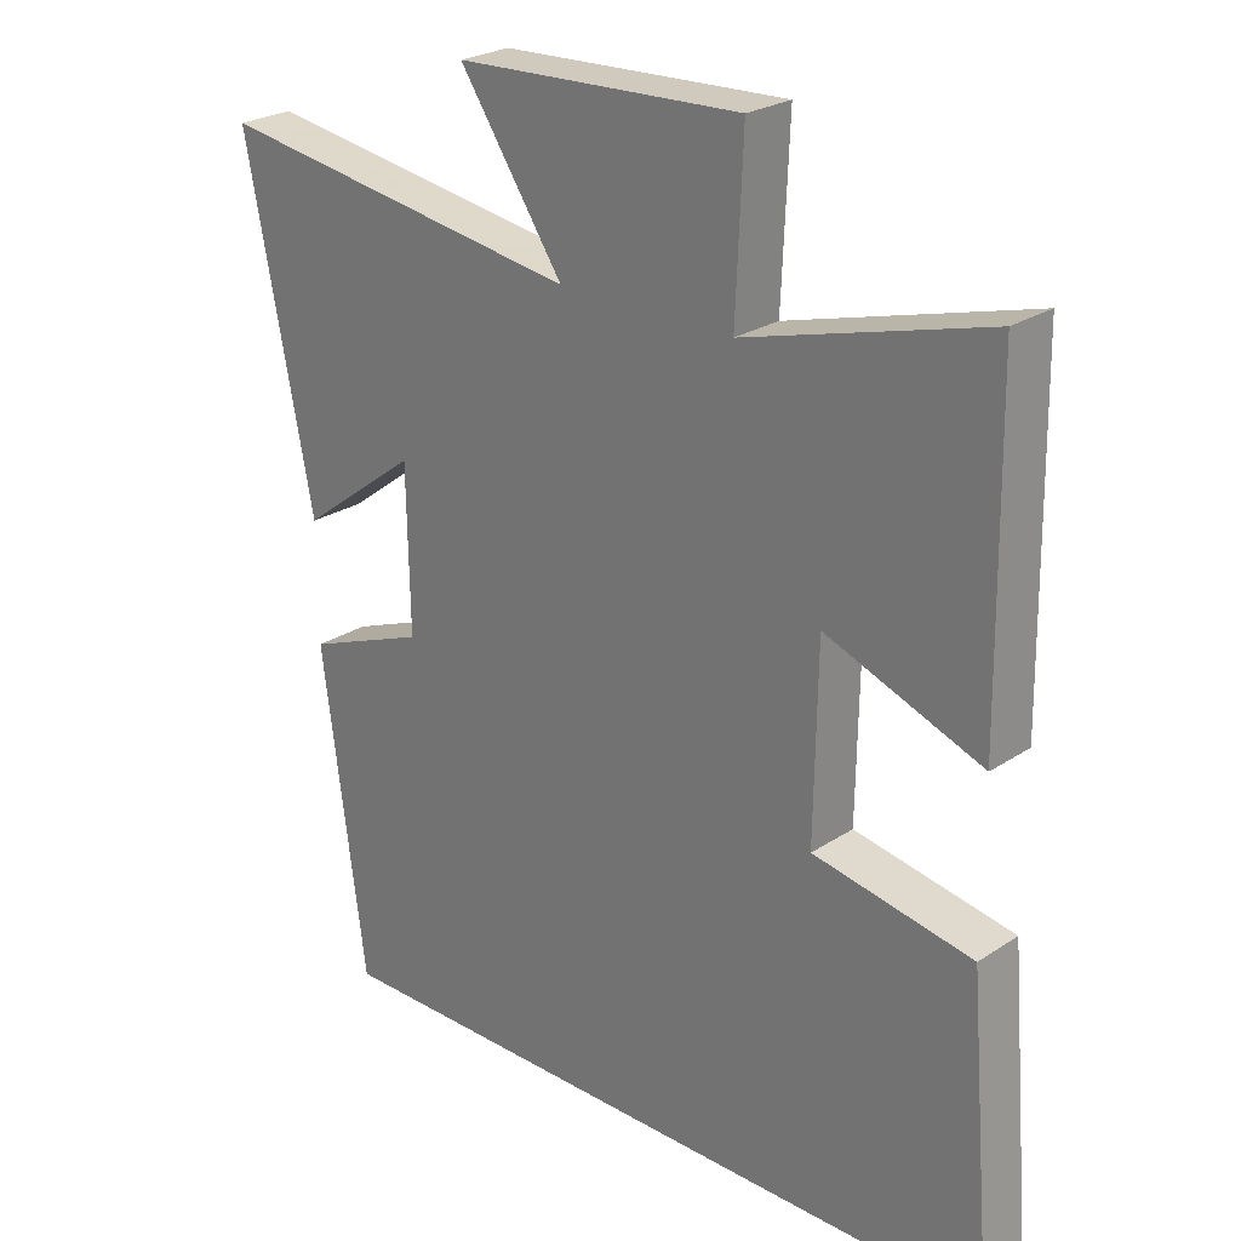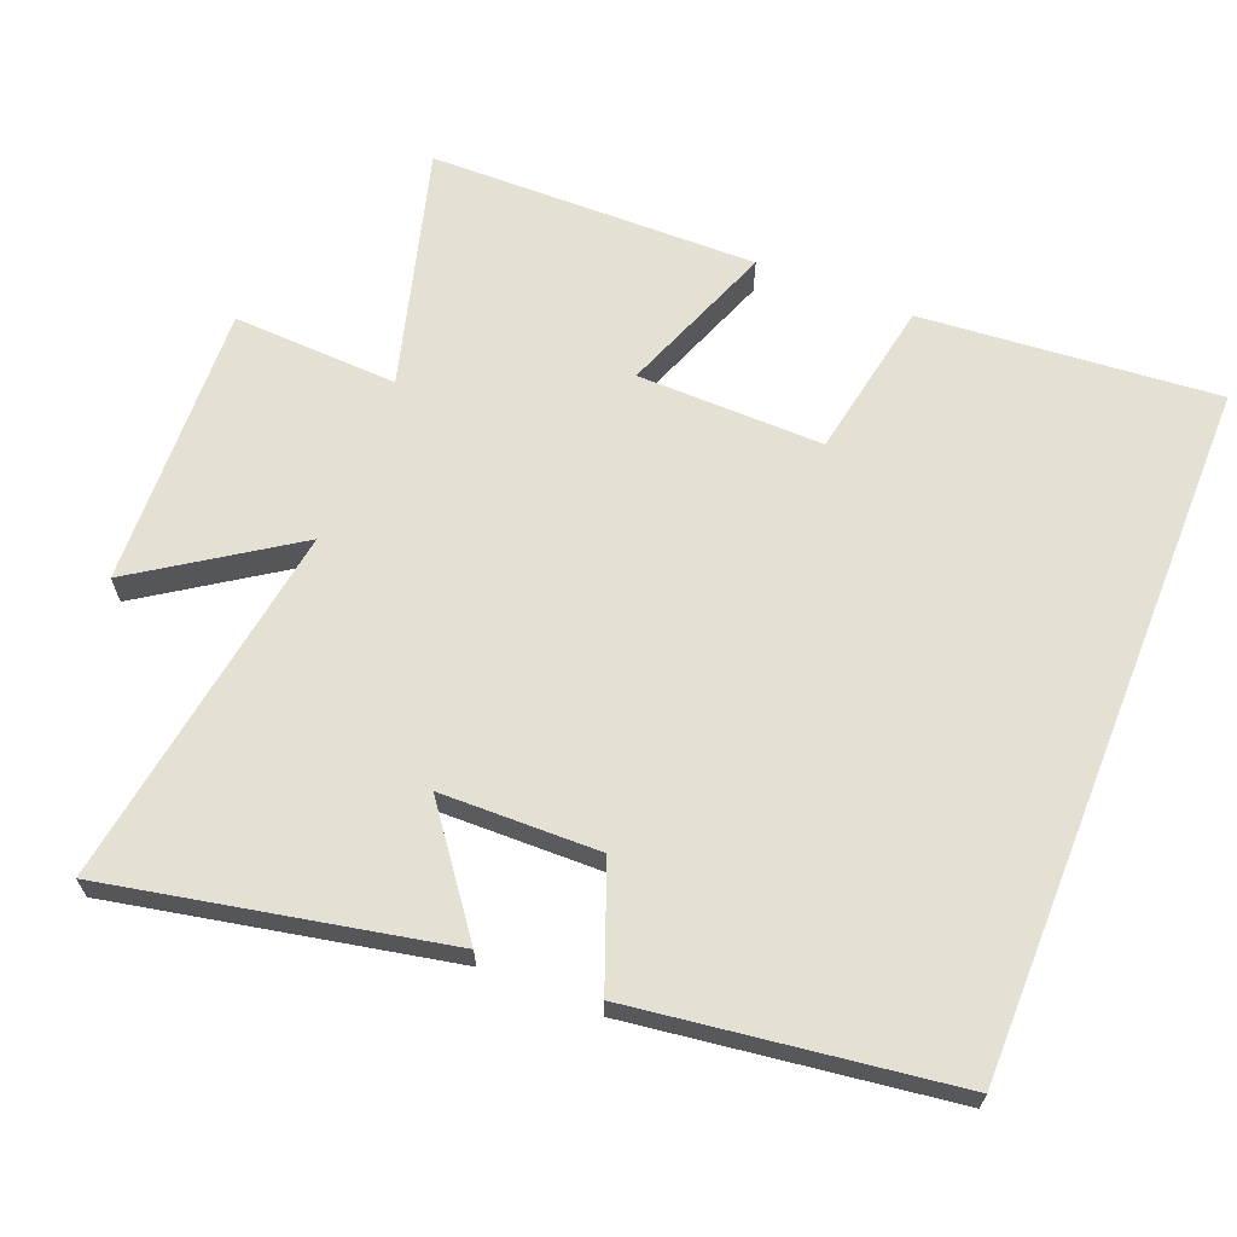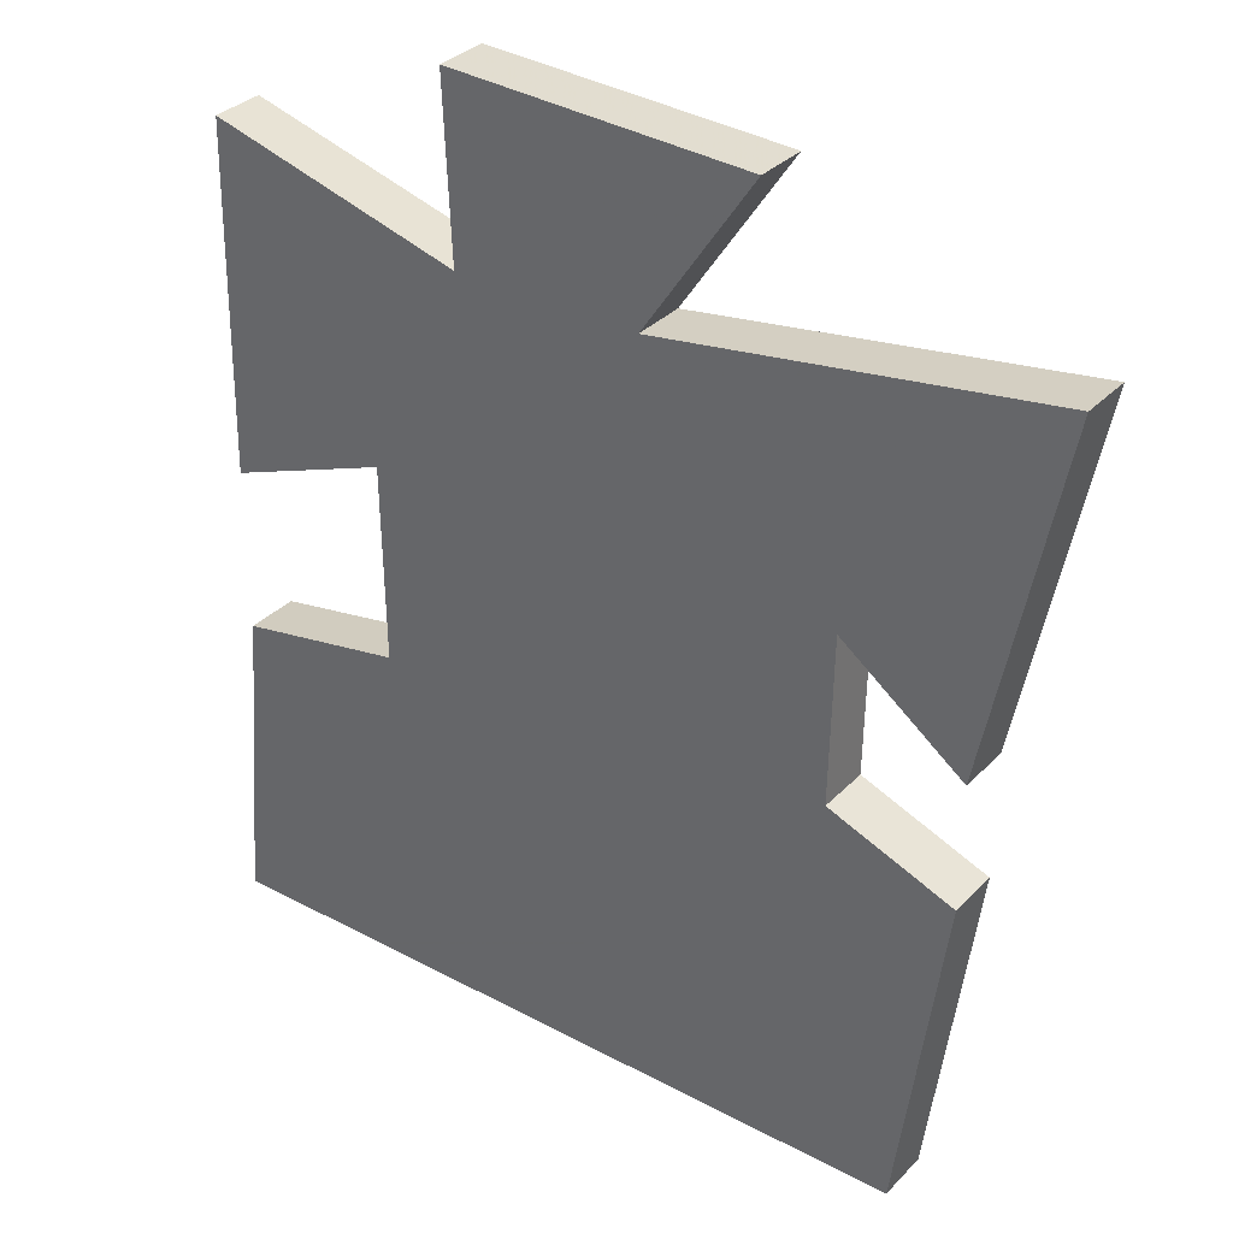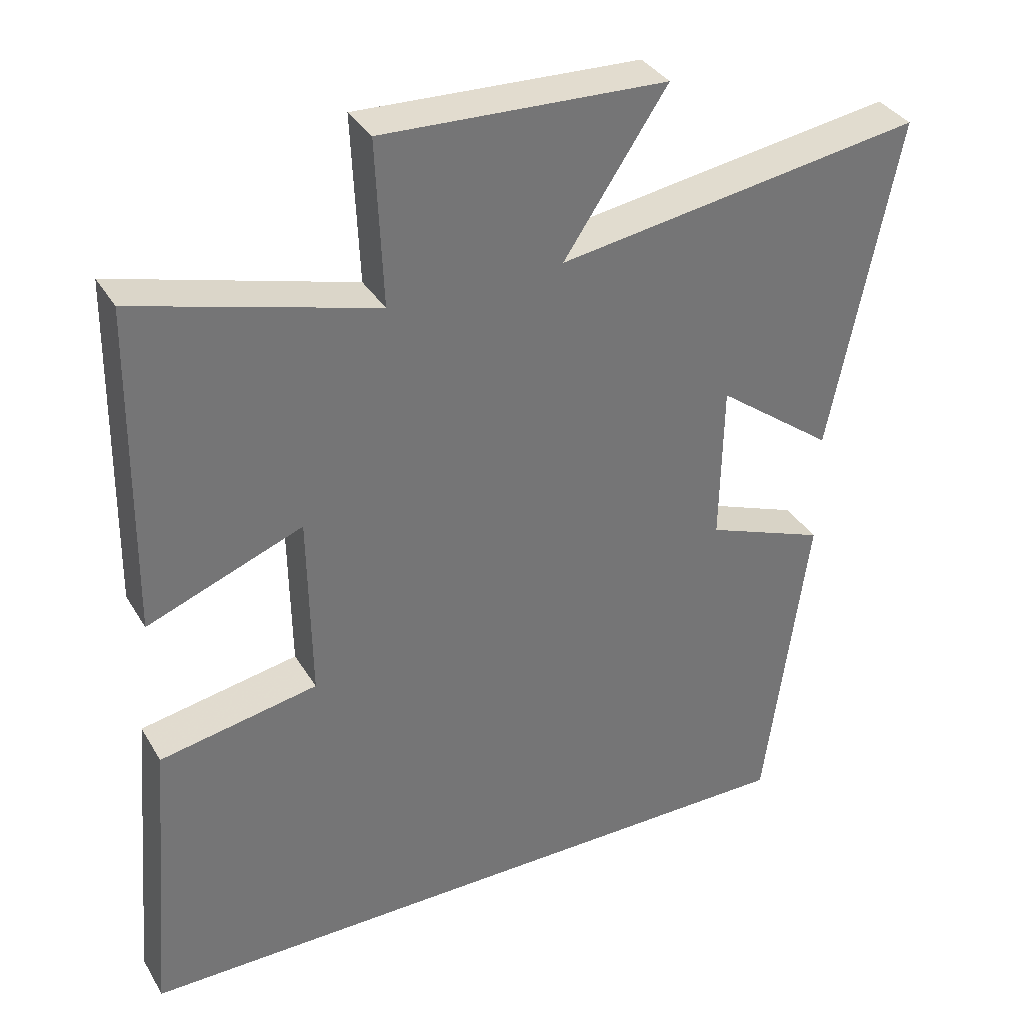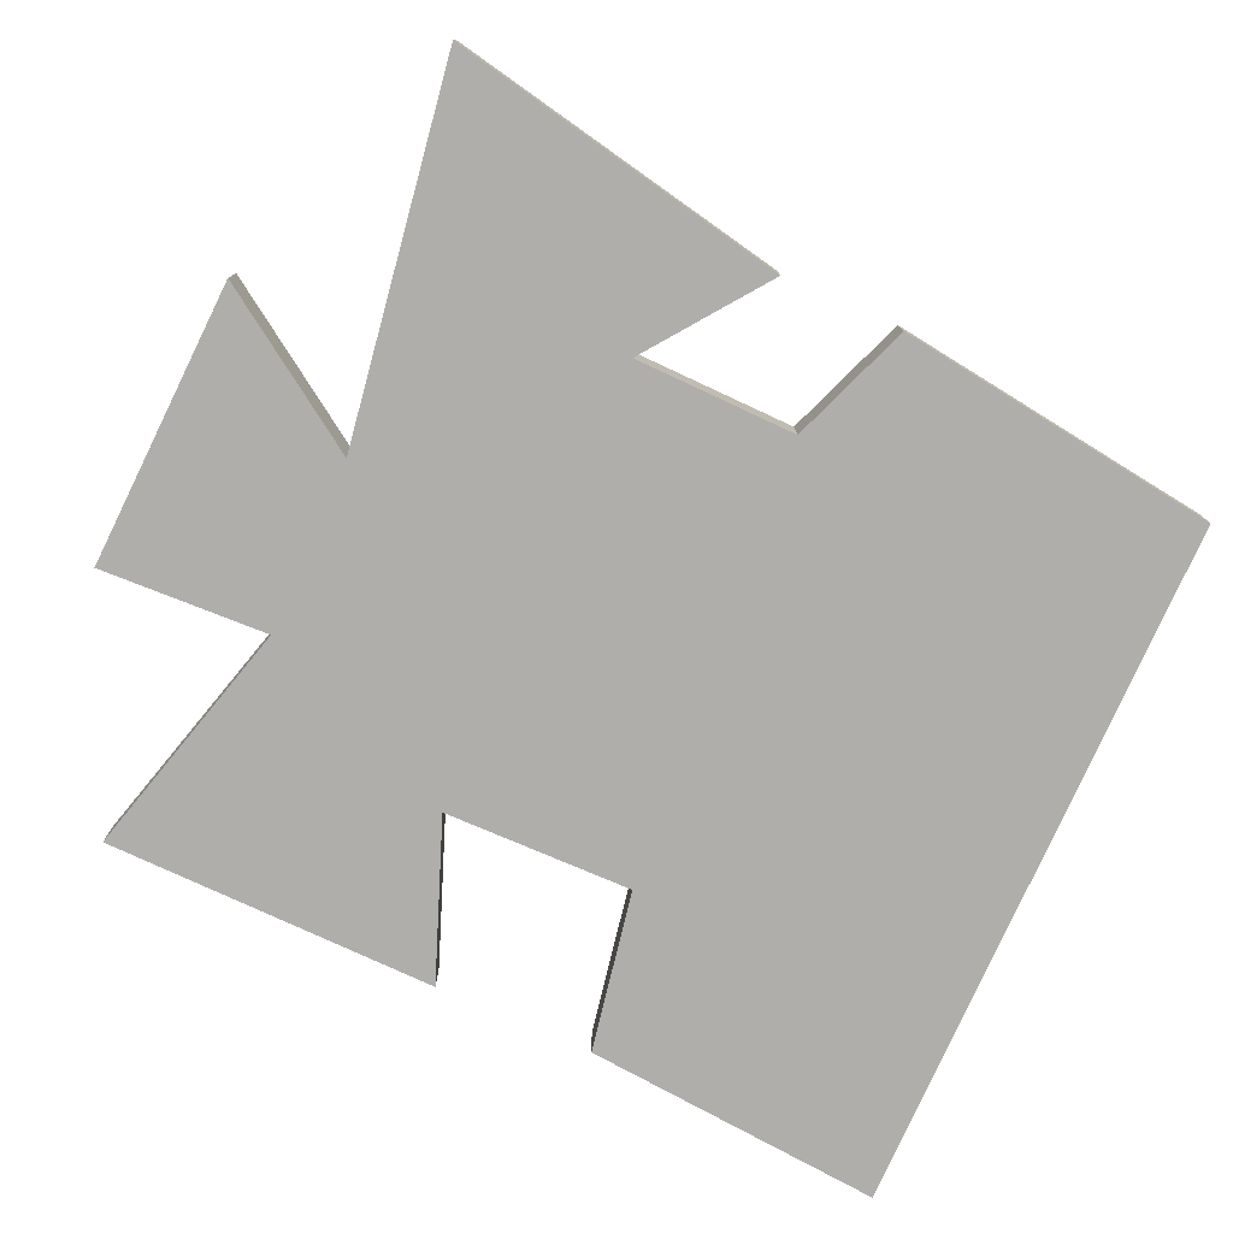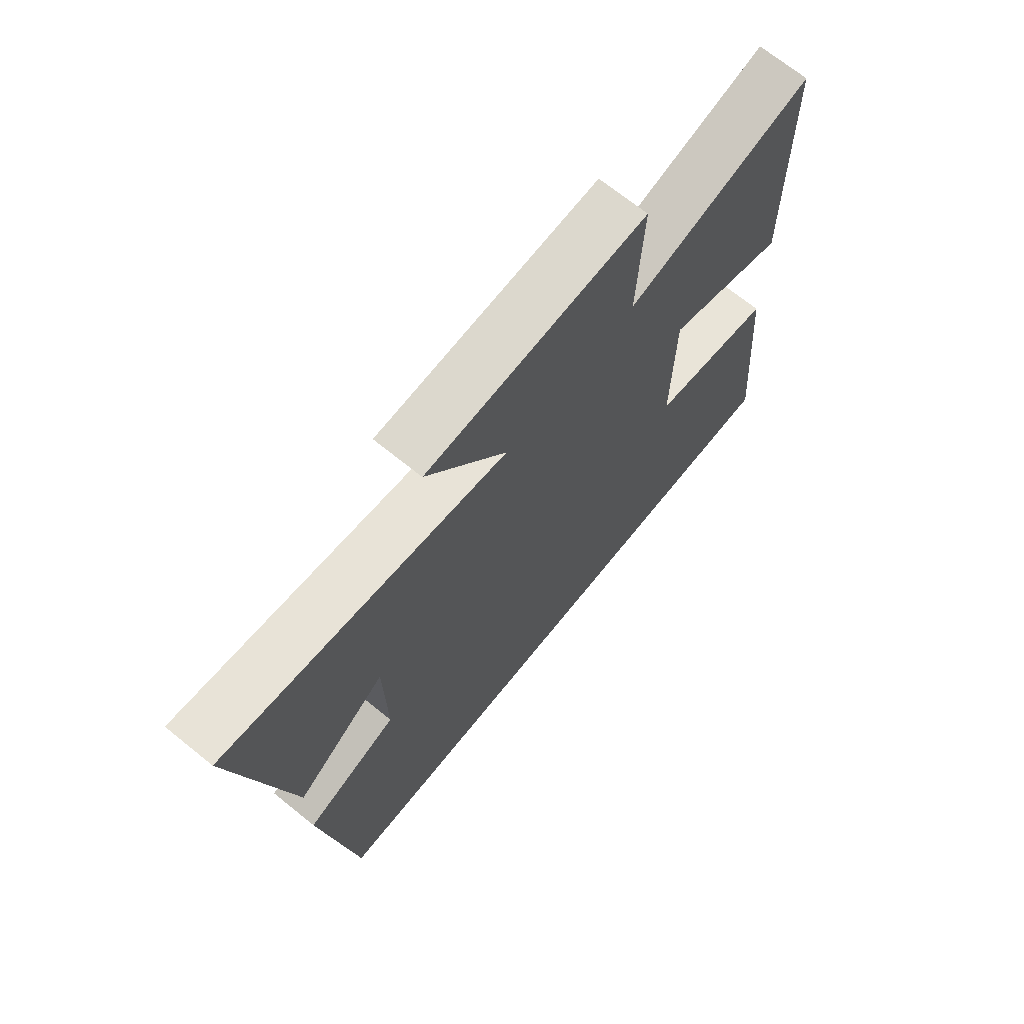
<metadata>
{"format":"obj","ext":"obj","renderer":"f3d","projection":"perspective","resolution":1024,"background":"white","views":[{"elev":25.0,"azim":-136.7,"up":"+Z"},{"elev":65.5,"azim":111.8,"up":"+Y"},{"elev":33.2,"azim":36.3,"up":"+Z"},{"elev":35.3,"azim":-27.1,"up":"+Z"},{"elev":-77.7,"azim":66.0,"up":"+Y"},{"elev":70.2,"azim":128.9,"up":"+Z"}]}
</metadata>
<code>
v 0.44 0.07 -0.5
v -0.535 0.07 -0.5
v -0.5 0.07 -0.085
v -0.279 0.07 -0.044
v -0.283 0.07 0.216
v -0.5 0.07 0.133
v -0.493 0.07 0.592
v -0.159 0.07 0.5
v -0.169 0.07 0.731
v 0.227 0.07 0.715
v 0.083 0.07 0.5
v 0.594 0.07 0.578
v 0.5 0.07 0.109
v 0.337 0.07 0.231
v 0.333 0.07 0.009
v 0.5 0.07 -0.055
v 0.44 0 -0.5
v -0.535 0 -0.5
v -0.5 0 -0.085
v -0.279 0 -0.044
v -0.283 0 0.216
v -0.5 0 0.133
v -0.493 0 0.592
v -0.159 0 0.5
v -0.169 0 0.731
v 0.227 0 0.715
v 0.083 0 0.5
v 0.594 0 0.578
v 0.5 0 0.109
v 0.337 0 0.231
v 0.333 0 0.009
v 0.5 0 -0.055
f 2 3 4
f 1 2 4
f 16 1 4
f 15 16 4
f 14 15 4 5
f 11 12 13 14
f 11 14 5
f 8 9 10 11
f 8 11 5 6
f 6 7 8
f 20 19 18
f 20 18 17
f 20 17 32
f 20 32 31
f 21 20 31 30
f 30 29 28 27
f 21 30 27
f 27 26 25 24
f 22 21 27 24
f 24 23 22
f 1 17 18 2
f 2 18 19 3
f 3 19 20 4
f 4 20 21 5
f 5 21 22 6
f 6 22 23 7
f 7 23 24 8
f 8 24 25 9
f 9 25 26 10
f 10 26 27 11
f 11 27 28 12
f 12 28 29 13
f 13 29 30 14
f 14 30 31 15
f 15 31 32 16
f 16 32 17 1

</code>
